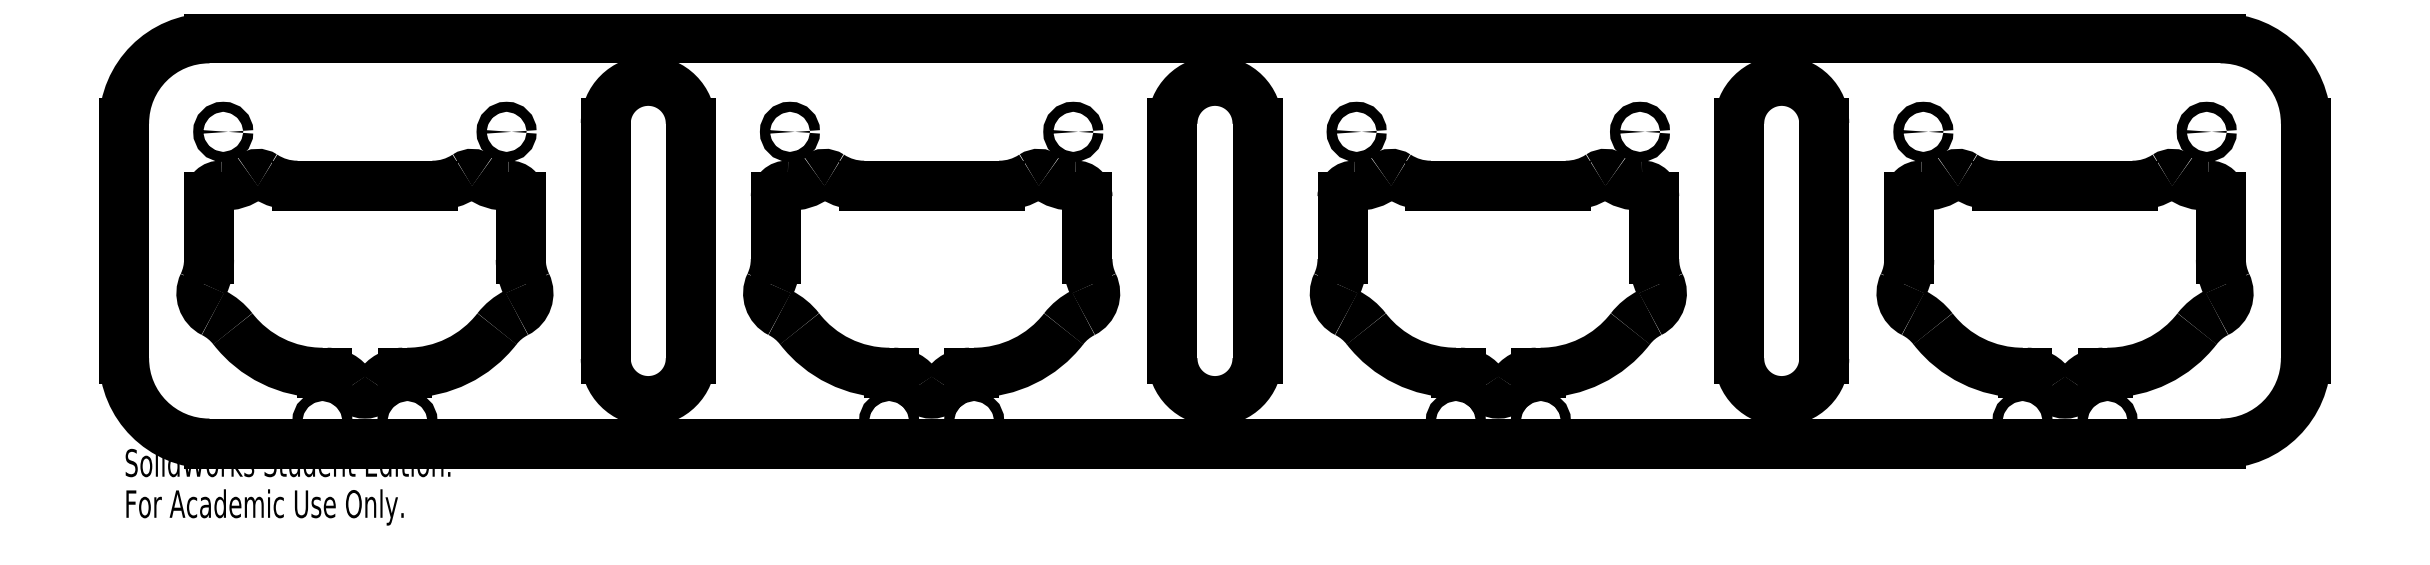
<metadata>
{"format":"dxf","ext":"dxf","renderer":"ezdxf+matplotlib","layout":"modelspace","background":"white","min_lineweight":24,"dpi":150}
</metadata>
<code>
0
SECTION
2
ENTITIES
0
ARC
8
0
10
18.7
20
34.41
30
0
40
10.5
50
270
51
303.5
0
LINE
8
0
10
34.2
20
10.9
30
0
11
34.2
21
10.91
31
0
0
ARC
8
0
10
-0.796
20
10.91
30
0
40
20
50
217.8
51
270
0
ARC
8
0
10
44.2
20
10.89
30
0
40
10
50
179.9
51
205.5
0
ARC
8
0
10
-12.2
20
23.99
30
0
40
2
50
56.5
51
127.6
0
ARC
8
0
10
-18.8
20
21.93
30
0
40
2
50
87.13
51
180
0
ARC
8
0
10
31.7
20
31.91
30
0
40
8
50
232.4
51
272.9
0
ARC
8
0
10
25.6
20
23.99
30
0
40
2
50
52.41
51
123.5
0
ARC
8
0
10
14.2
20
10.91
30
0
40
20
50
270
51
322.2
0
LINE
8
0
10
-20.8
20
10.91
30
0
11
-20.8
21
10.9
31
0
0
ARC
8
0
10
37.91
20
-7.47
30
0
40
10
50
116.6
51
142.2
0
ARC
8
0
10
-18.3
20
31.91
30
0
40
8
50
267.1
51
307.6
0
ARC
8
0
10
-24.5
20
-7.47
30
0
40
10
50
37.79
51
63.38
0
ARC
8
0
10
-30.8
20
10.89
30
0
40
10
50
334.5
51
0.0552
0
ARC
8
0
10
0.0259
20
-14.09
30
0
40
5
50
32.17
51
90
0
ARC
8
0
10
-5.296
20
34.41
30
0
40
10.5
50
236.5
51
270
0
ARC
8
0
10
-18.3
20
4.914
30
0
40
3.853
50
154.5
51
243.4
0
ARC
8
0
10
31.7
20
4.914
30
0
40
3.853
50
296.6
51
25.53
0
ARC
8
0
10
6.704
20
-9.886
30
0
40
2.889
50
212.2
51
327.8
0
ARC
8
0
10
32.2
20
21.93
30
0
40
2
50
0
51
92.87
0
ARC
8
0
10
13.38
20
-14.09
30
0
40
5
50
90
51
147.8
0
ARC
8
0
10
118.7
20
34.41
30
0
40
10.5
50
270
51
303.5
0
LINE
8
0
10
134.2
20
10.9
30
0
11
134.2
21
10.91
31
0
0
ARC
8
0
10
99.2
20
10.91
30
0
40
20
50
217.8
51
270
0
ARC
8
0
10
144.2
20
10.89
30
0
40
10
50
179.9
51
205.5
0
ARC
8
0
10
87.8
20
23.99
30
0
40
2
50
56.5
51
127.6
0
ARC
8
0
10
81.2
20
21.93
30
0
40
2
50
87.13
51
180
0
ARC
8
0
10
131.7
20
31.91
30
0
40
8
50
232.4
51
272.9
0
ARC
8
0
10
125.6
20
23.99
30
0
40
2
50
52.41
51
123.5
0
ARC
8
0
10
114.2
20
10.91
30
0
40
20
50
270
51
322.2
0
LINE
8
0
10
79.2
20
10.91
30
0
11
79.2
21
10.9
31
0
0
ARC
8
0
10
137.9
20
-7.47
30
0
40
10
50
116.6
51
142.2
0
ARC
8
0
10
81.7
20
31.91
30
0
40
8
50
267.1
51
307.6
0
ARC
8
0
10
75.5
20
-7.47
30
0
40
10
50
37.79
51
63.38
0
ARC
8
0
10
69.2
20
10.89
30
0
40
10
50
334.5
51
0.0552
0
ARC
8
0
10
100
20
-14.09
30
0
40
5
50
32.17
51
90
0
ARC
8
0
10
94.7
20
34.41
30
0
40
10.5
50
236.5
51
270
0
ARC
8
0
10
81.7
20
4.914
30
0
40
3.853
50
154.5
51
243.4
0
ARC
8
0
10
131.7
20
4.914
30
0
40
3.853
50
296.6
51
25.53
0
ARC
8
0
10
106.7
20
-9.886
30
0
40
2.889
50
212.2
51
327.8
0
ARC
8
0
10
132.2
20
21.93
30
0
40
2
50
0
51
92.87
0
ARC
8
0
10
113.4
20
-14.09
30
0
40
5
50
90
51
147.8
0
ARC
8
0
10
56.7
20
34.91
30
0
40
7.5
50
0
51
180
0
ARC
8
0
10
56.7
20
-6.586
30
0
40
7.5
50
180
51
0
0
ARC
8
0
10
-20.8
20
34.91
30
0
40
15
50
90
51
180
0
ARC
8
0
10
-20.8
20
-6.586
30
0
40
15
50
180
51
270
0
ARC
8
0
10
334.2
20
-6.586
30
0
40
15
50
270
51
0
0
ARC
8
0
10
334.2
20
34.91
30
0
40
15
50
0
51
90
0
CIRCLE
8
0
10
-18.3
20
33.41
30
0
40
0.889
0
CIRCLE
8
0
10
31.7
20
33.41
30
0
40
0.889
0
CIRCLE
8
0
10
14.2
20
-17.62
30
0
40
0.889
0
CIRCLE
8
0
10
-0.796
20
-17.62
30
0
40
0.889
0
ARC
8
0
10
156.7
20
34.91
30
0
40
7.5
50
0
51
180
0
ARC
8
0
10
156.7
20
-6.586
30
0
40
7.5
50
180
51
0
0
CIRCLE
8
0
10
81.7
20
33.41
30
0
40
0.889
0
CIRCLE
8
0
10
131.7
20
33.41
30
0
40
0.889
0
CIRCLE
8
0
10
114.2
20
-17.62
30
0
40
0.889
0
CIRCLE
8
0
10
99.2
20
-17.62
30
0
40
0.889
0
ARC
8
0
10
218.7
20
34.41
30
0
40
10.5
50
270
51
303.5
0
LINE
8
0
10
234.2
20
10.9
30
0
11
234.2
21
10.91
31
0
0
ARC
8
0
10
199.2
20
10.91
30
0
40
20
50
217.8
51
270
0
ARC
8
0
10
244.2
20
10.89
30
0
40
10
50
179.9
51
205.5
0
ARC
8
0
10
187.8
20
23.99
30
0
40
2
50
56.5
51
127.6
0
ARC
8
0
10
181.2
20
21.93
30
0
40
2
50
87.13
51
180
0
ARC
8
0
10
231.7
20
31.91
30
0
40
8
50
232.4
51
272.9
0
ARC
8
0
10
225.6
20
23.99
30
0
40
2
50
52.41
51
123.5
0
ARC
8
0
10
214.2
20
10.91
30
0
40
20
50
270
51
322.2
0
LINE
8
0
10
179.2
20
10.91
30
0
11
179.2
21
10.9
31
0
0
ARC
8
0
10
237.9
20
-7.47
30
0
40
10
50
116.6
51
142.2
0
ARC
8
0
10
181.7
20
31.91
30
0
40
8
50
267.1
51
307.6
0
ARC
8
0
10
175.5
20
-7.47
30
0
40
10
50
37.79
51
63.38
0
ARC
8
0
10
169.2
20
10.89
30
0
40
10
50
334.5
51
0.0552
0
ARC
8
0
10
200
20
-14.09
30
0
40
5
50
32.17
51
90
0
ARC
8
0
10
194.7
20
34.41
30
0
40
10.5
50
236.5
51
270
0
ARC
8
0
10
181.7
20
4.914
30
0
40
3.853
50
154.5
51
243.4
0
ARC
8
0
10
231.7
20
4.914
30
0
40
3.853
50
296.6
51
25.53
0
ARC
8
0
10
206.7
20
-9.886
30
0
40
2.889
50
212.2
51
327.8
0
ARC
8
0
10
232.2
20
21.93
30
0
40
2
50
0
51
92.87
0
ARC
8
0
10
213.4
20
-14.09
30
0
40
5
50
90
51
147.8
0
ARC
8
0
10
256.7
20
34.91
30
0
40
7.5
50
0
51
180
0
ARC
8
0
10
256.7
20
-6.586
30
0
40
7.5
50
180
51
0
0
CIRCLE
8
0
10
181.7
20
33.41
30
0
40
0.889
0
CIRCLE
8
0
10
231.7
20
33.41
30
0
40
0.889
0
CIRCLE
8
0
10
214.2
20
-17.62
30
0
40
0.889
0
CIRCLE
8
0
10
199.2
20
-17.62
30
0
40
0.889
0
ARC
8
0
10
318.7
20
34.41
30
0
40
10.5
50
270
51
303.5
0
LINE
8
0
10
334.2
20
10.9
30
0
11
334.2
21
10.91
31
0
0
ARC
8
0
10
299.2
20
10.91
30
0
40
20
50
217.8
51
270
0
ARC
8
0
10
344.2
20
10.89
30
0
40
10
50
179.9
51
205.5
0
ARC
8
0
10
287.8
20
23.99
30
0
40
2
50
56.5
51
127.6
0
ARC
8
0
10
281.2
20
21.93
30
0
40
2
50
87.13
51
180
0
ARC
8
0
10
331.7
20
31.91
30
0
40
8
50
232.4
51
272.9
0
ARC
8
0
10
325.6
20
23.99
30
0
40
2
50
52.41
51
123.5
0
ARC
8
0
10
314.2
20
10.91
30
0
40
20
50
270
51
322.2
0
LINE
8
0
10
279.2
20
10.91
30
0
11
279.2
21
10.9
31
0
0
ARC
8
0
10
337.9
20
-7.47
30
0
40
10
50
116.6
51
142.2
0
ARC
8
0
10
281.7
20
31.91
30
0
40
8
50
267.1
51
307.6
0
ARC
8
0
10
275.5
20
-7.47
30
0
40
10
50
37.79
51
63.38
0
ARC
8
0
10
269.2
20
10.89
30
0
40
10
50
334.5
51
0.0552
0
ARC
8
0
10
300
20
-14.09
30
0
40
5
50
32.17
51
90
0
ARC
8
0
10
294.7
20
34.41
30
0
40
10.5
50
236.5
51
270
0
ARC
8
0
10
281.7
20
4.914
30
0
40
3.853
50
154.5
51
243.4
0
ARC
8
0
10
331.7
20
4.914
30
0
40
3.853
50
296.6
51
25.53
0
ARC
8
0
10
306.7
20
-9.886
30
0
40
2.889
50
212.2
51
327.8
0
ARC
8
0
10
332.2
20
21.93
30
0
40
2
50
0
51
92.87
0
ARC
8
0
10
313.4
20
-14.09
30
0
40
5
50
90
51
147.8
0
CIRCLE
8
0
10
281.7
20
33.41
30
0
40
0.889
0
CIRCLE
8
0
10
331.7
20
33.41
30
0
40
0.889
0
CIRCLE
8
0
10
314.2
20
-17.62
30
0
40
0.889
0
CIRCLE
8
0
10
299.2
20
-17.62
30
0
40
0.889
0
LINE
8
0
10
-5.296
20
23.91
30
0
11
18.7
21
23.91
31
0
0
LINE
8
0
10
13.38
20
-9.086
30
0
11
14.2
21
-9.086
31
0
0
LINE
8
0
10
34.2
20
10.91
30
0
11
34.2
21
21.93
31
0
0
LINE
8
0
10
-0.796
20
-9.086
30
0
11
0.0259
21
-9.086
31
0
0
LINE
8
0
10
-20.8
20
10.91
30
0
11
-20.8
21
21.93
31
0
0
LINE
8
0
10
94.7
20
23.91
30
0
11
118.7
21
23.91
31
0
0
LINE
8
0
10
113.4
20
-9.086
30
0
11
114.2
21
-9.086
31
0
0
LINE
8
0
10
134.2
20
10.91
30
0
11
134.2
21
21.93
31
0
0
LINE
8
0
10
99.2
20
-9.086
30
0
11
100
21
-9.086
31
0
0
LINE
8
0
10
79.2
20
10.91
30
0
11
79.2
21
21.93
31
0
0
LINE
8
0
10
149.2
20
34.91
30
0
11
149.2
21
-6.586
31
0
0
LINE
8
0
10
164.2
20
-6.586
30
0
11
164.2
21
34.91
31
0
0
LINE
8
0
10
194.7
20
23.91
30
0
11
218.7
21
23.91
31
0
0
LINE
8
0
10
213.4
20
-9.086
30
0
11
214.2
21
-9.086
31
0
0
LINE
8
0
10
234.2
20
10.91
30
0
11
234.2
21
21.93
31
0
0
LINE
8
0
10
199.2
20
-9.086
30
0
11
200
21
-9.086
31
0
0
LINE
8
0
10
179.2
20
10.91
30
0
11
179.2
21
21.93
31
0
0
LINE
8
0
10
249.2
20
34.91
30
0
11
249.2
21
-6.586
31
0
0
LINE
8
0
10
264.2
20
-6.586
30
0
11
264.2
21
34.91
31
0
0
LINE
8
0
10
294.7
20
23.91
30
0
11
318.7
21
23.91
31
0
0
LINE
8
0
10
313.4
20
-9.086
30
0
11
314.2
21
-9.086
31
0
0
LINE
8
0
10
334.2
20
10.91
30
0
11
334.2
21
21.93
31
0
0
LINE
8
0
10
299.2
20
-9.086
30
0
11
300
21
-9.086
31
0
0
LINE
8
0
10
279.2
20
10.91
30
0
11
279.2
21
21.93
31
0
0
LINE
8
0
10
49.2
20
34.91
30
0
11
49.2
21
-6.586
31
0
0
LINE
8
0
10
64.2
20
-6.586
30
0
11
64.2
21
34.91
31
0
0
LINE
8
0
10
-20.8
20
49.91
30
0
11
334.2
21
49.91
31
0
0
LINE
8
0
10
-35.8
20
34.91
30
0
11
-35.8
21
-6.586
31
0
0
LINE
8
0
10
-20.8
20
-21.59
30
0
11
334.2
21
-21.59
31
0
0
LINE
8
0
10
349.2
20
-6.586
30
0
11
349.2
21
34.91
31
0
0
MTEXT
8
0
10
-35.8
20
-22.61
30
0
40
4.834
41
0
71
     1
72
     1
1
SolidWorks Student Edition.
7
SLDTEXTSTYLE0
73
     1
44
1
0
MTEXT
8
0
10
-35.8
20
-29.86
30
0
40
4.834
41
0
71
     1
72
     1
1
For Academic Use Only.
7
SLDTEXTSTYLE0
73
     1
44
1
0
ENDSEC
0
EOF

</code>
